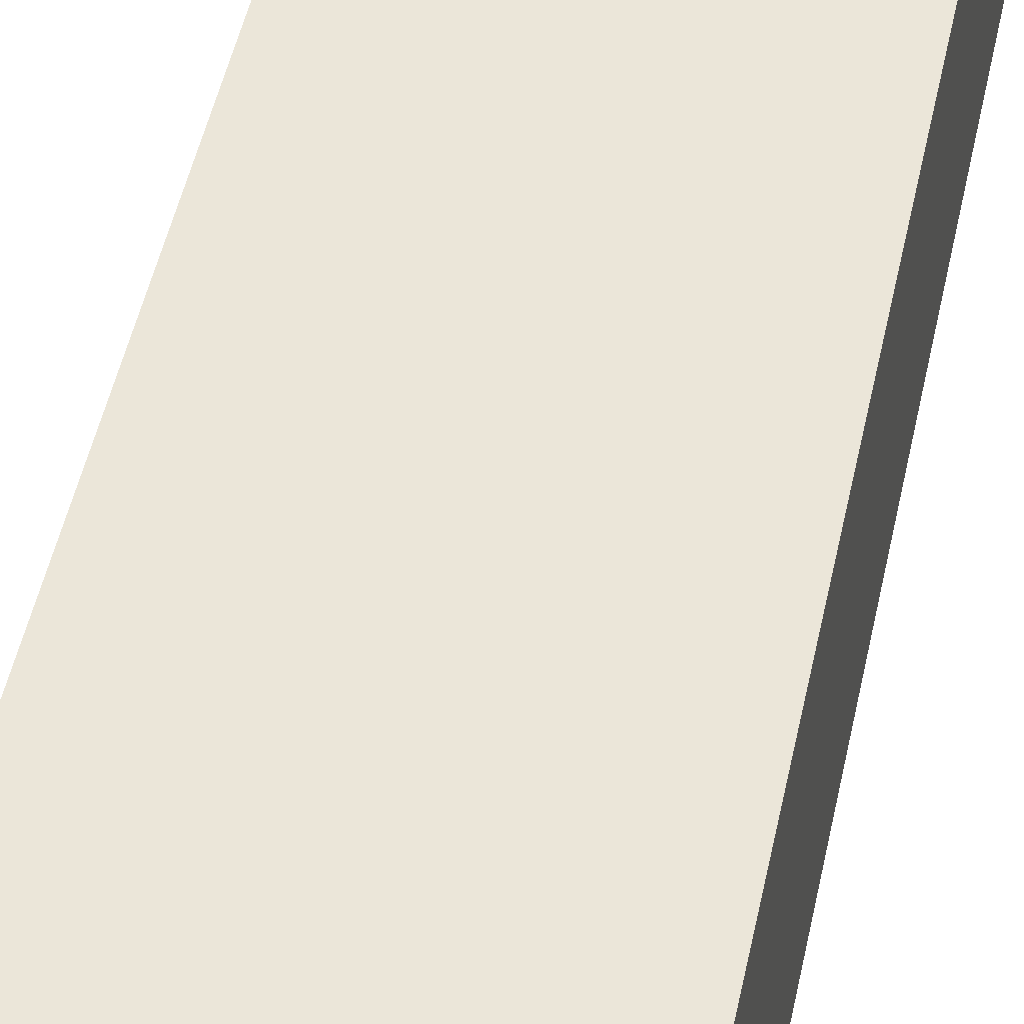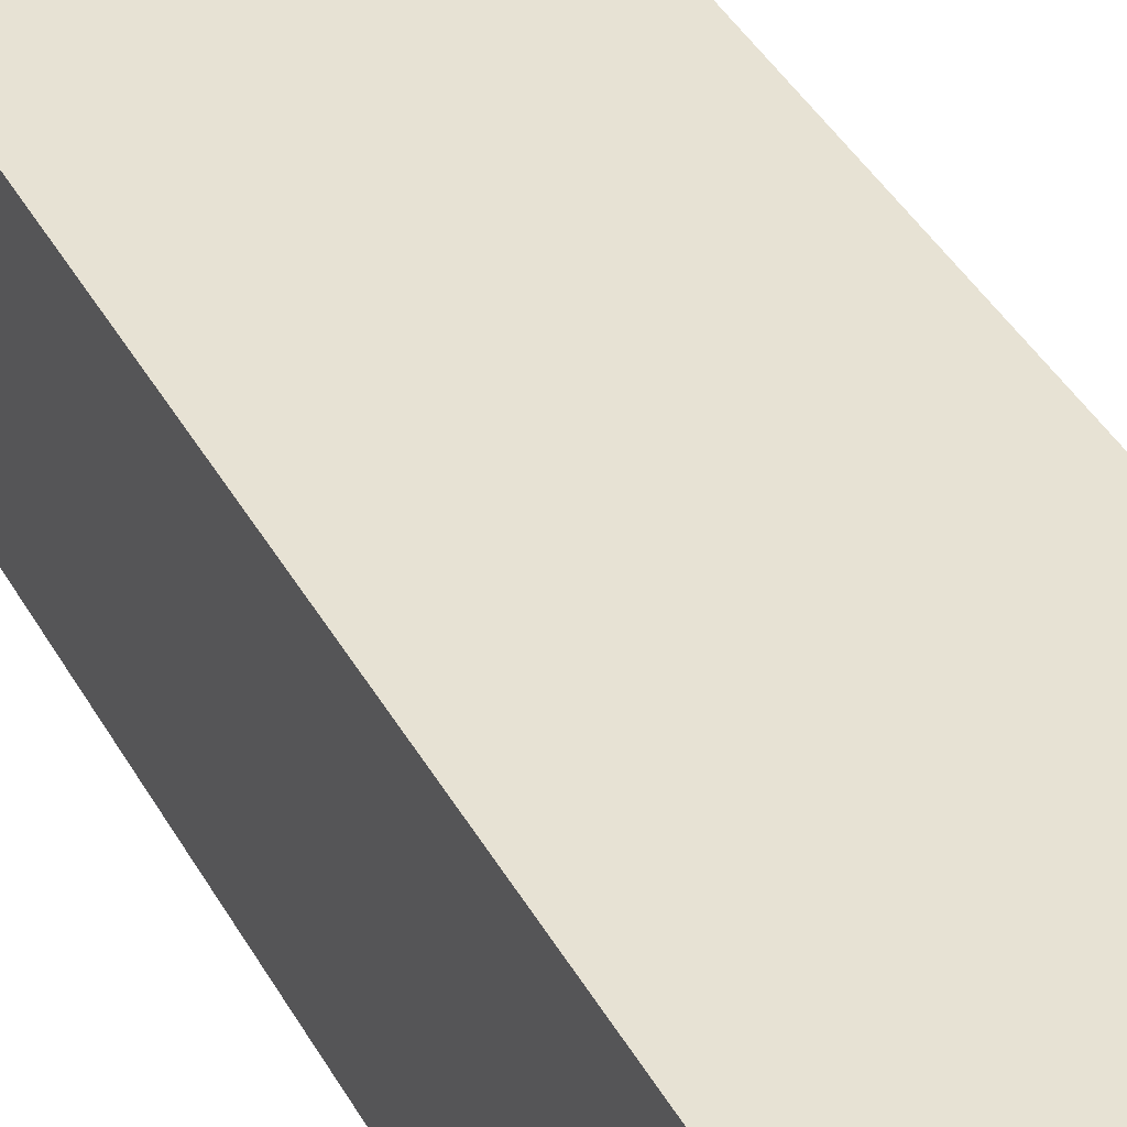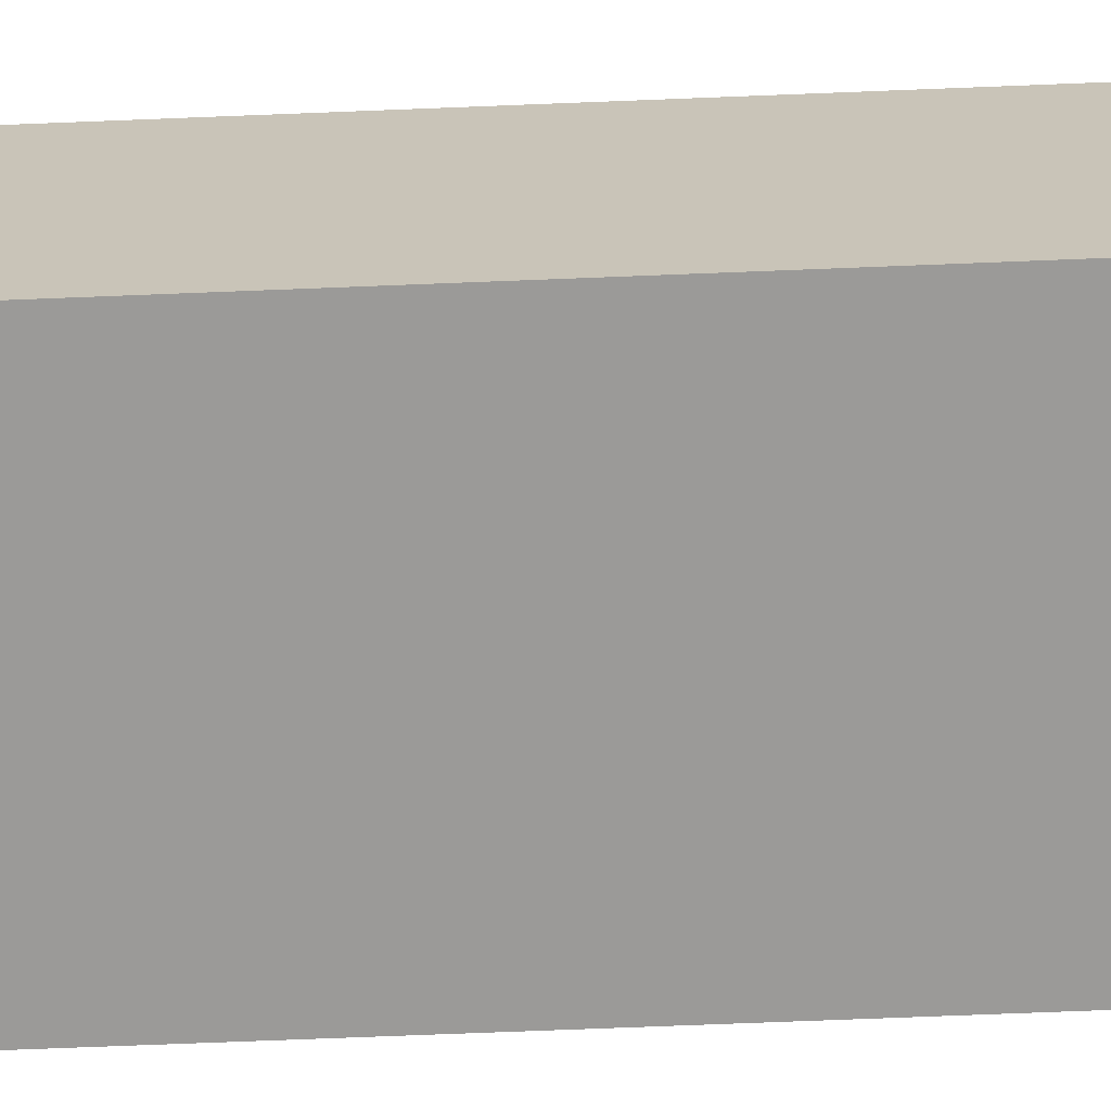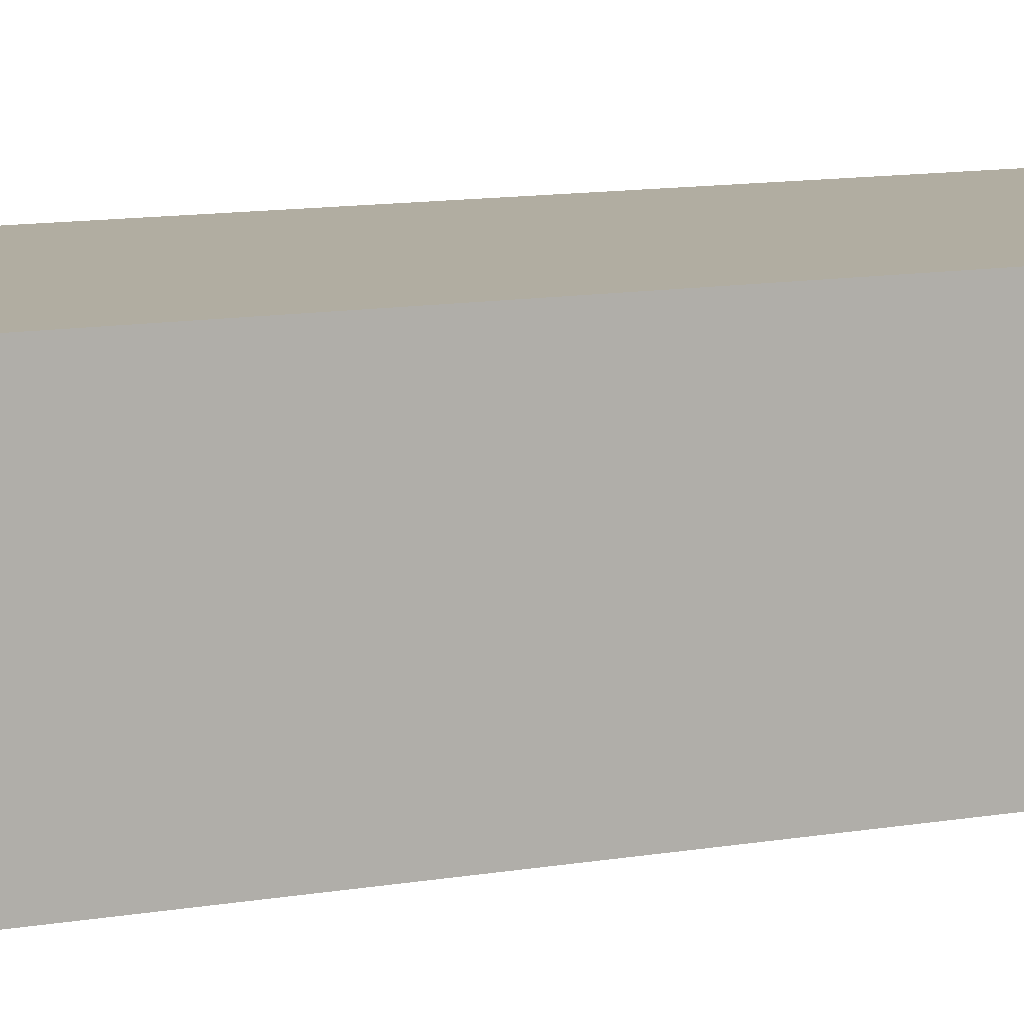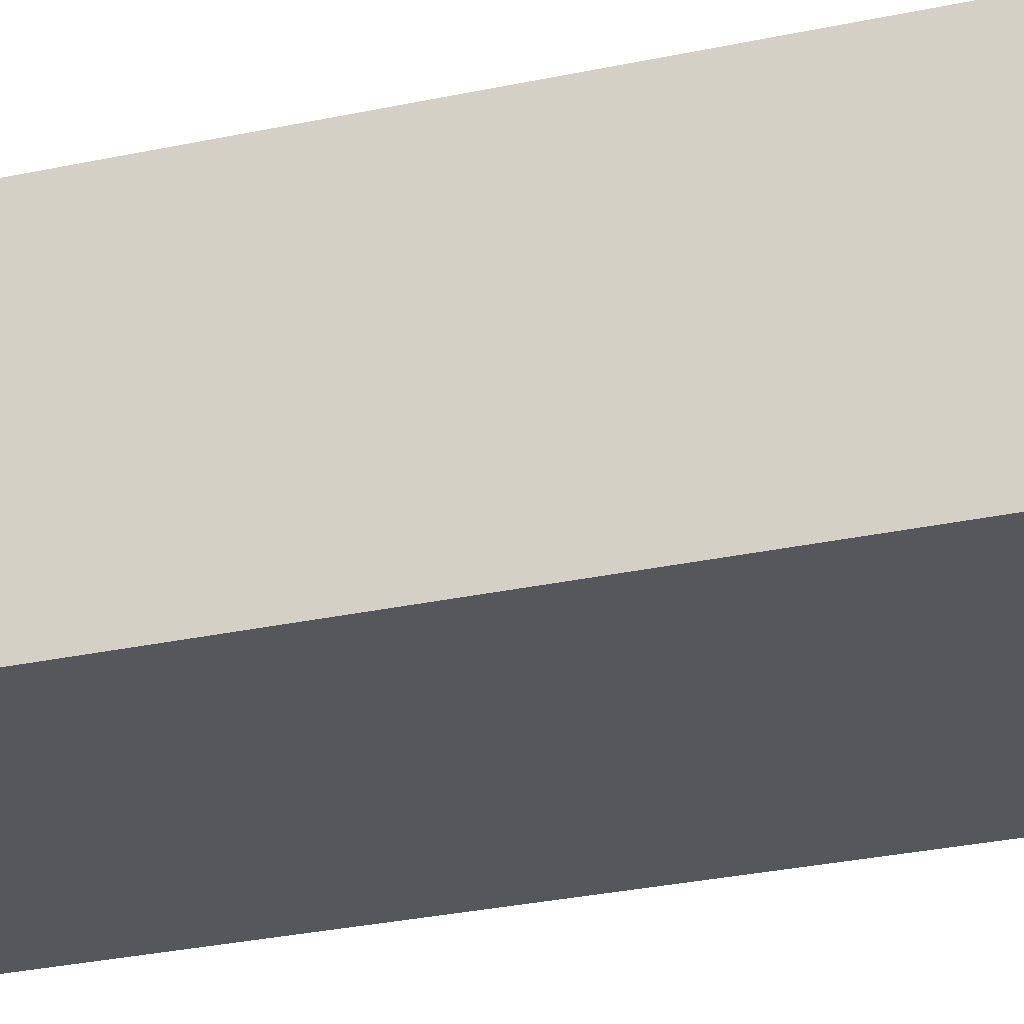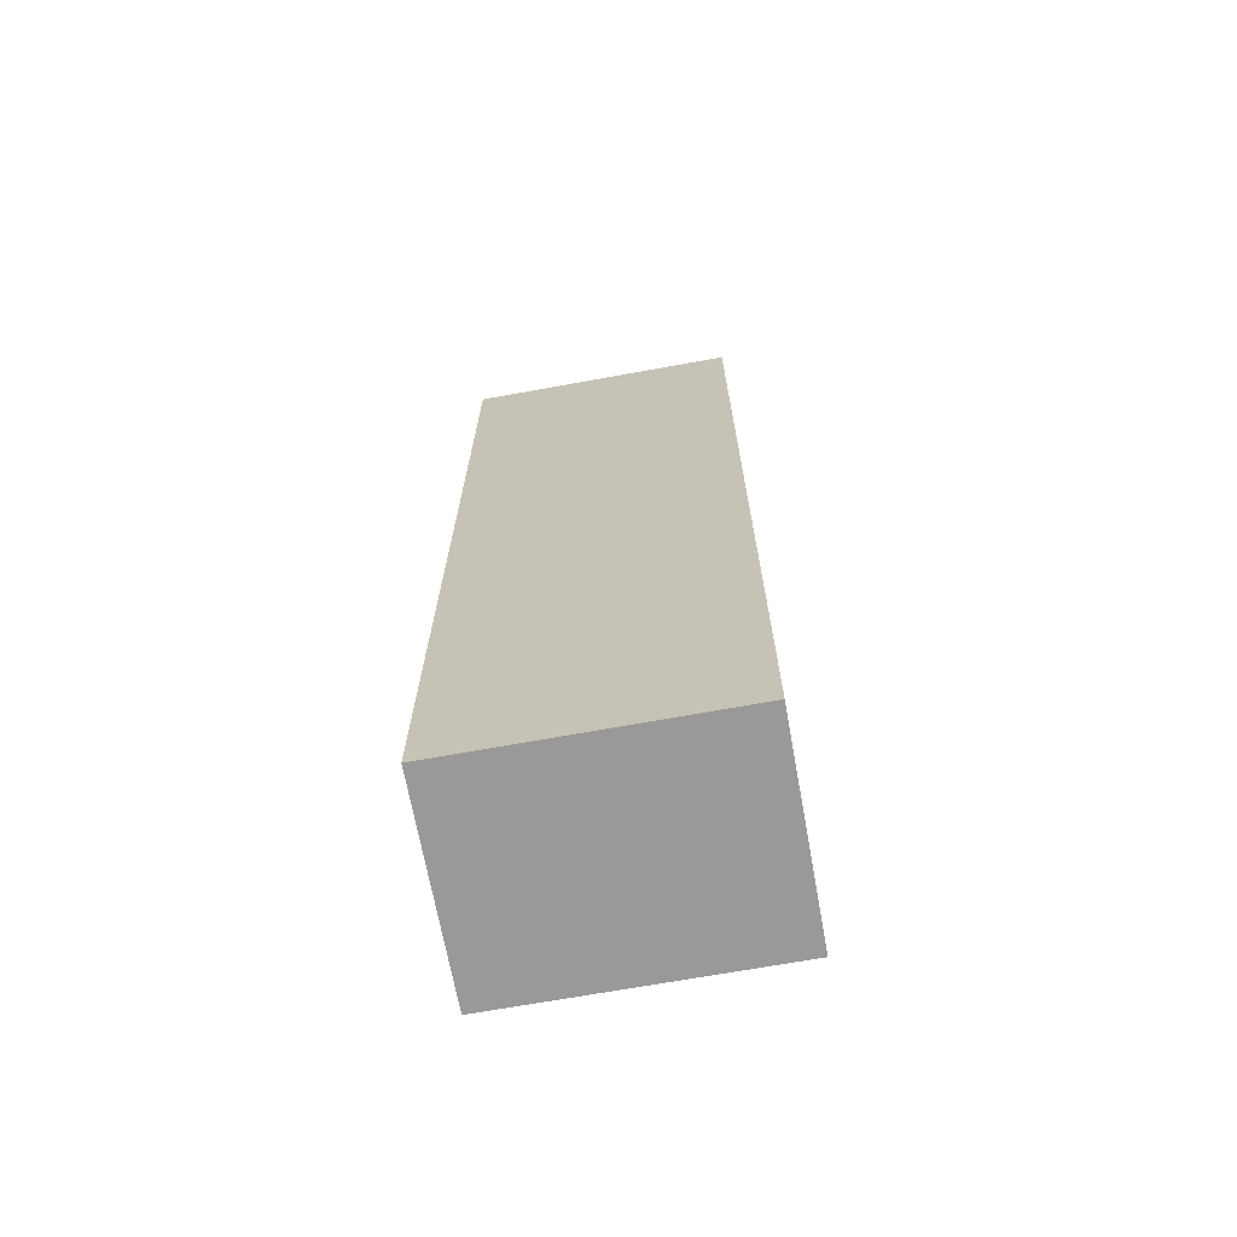
<metadata>
{"format":"obj","ext":"obj","renderer":"f3d","projection":"perspective","resolution":1024,"background":"white","views":[{"elev":46.9,"azim":-168.5,"up":"+Z"},{"elev":39.8,"azim":153.6,"up":"+Z"},{"elev":-69.3,"azim":-87.7,"up":"+Z"},{"elev":10.4,"azim":65.1,"up":"+Z"},{"elev":-26.9,"azim":-70.9,"up":"+Z"},{"elev":-69.1,"azim":10.3,"up":"+Y"}]}
</metadata>
<code>
o buildings009 (239)
g buildings009 (239)
v 390.8 -42.73 20.33
v 385.1 -42.73 20.33
v 390.8 -22.39 20.33
v 385.1 -22.39 20.33
v 385.1 -42.73 20.33
v 385.1 -42.73 16.01
v 385.1 -22.39 20.33
v 385.1 -22.39 16.01
v 385.1 -42.73 16.01
v 390.8 -42.73 16.01
v 385.1 -22.39 16.01
v 390.8 -22.39 16.01
v 390.8 -42.73 16.01
v 390.8 -42.73 20.33
v 390.8 -22.39 16.01
v 390.8 -22.39 20.33
v 390.8 -22.39 20.33
v 385.1 -22.39 20.33
v 390.8 -22.39 16.01
v 385.1 -22.39 16.01
v 390.8 -42.73 16.01
v 385.1 -42.73 16.01
v 390.8 -42.73 20.33
v 385.1 -42.73 20.33
g buildings009 (239)
f 3 4 2 1
f 7 8 6 5
f 11 12 10 9
f 15 16 14 13
f 19 20 18 17
f 23 24 22 21

</code>
